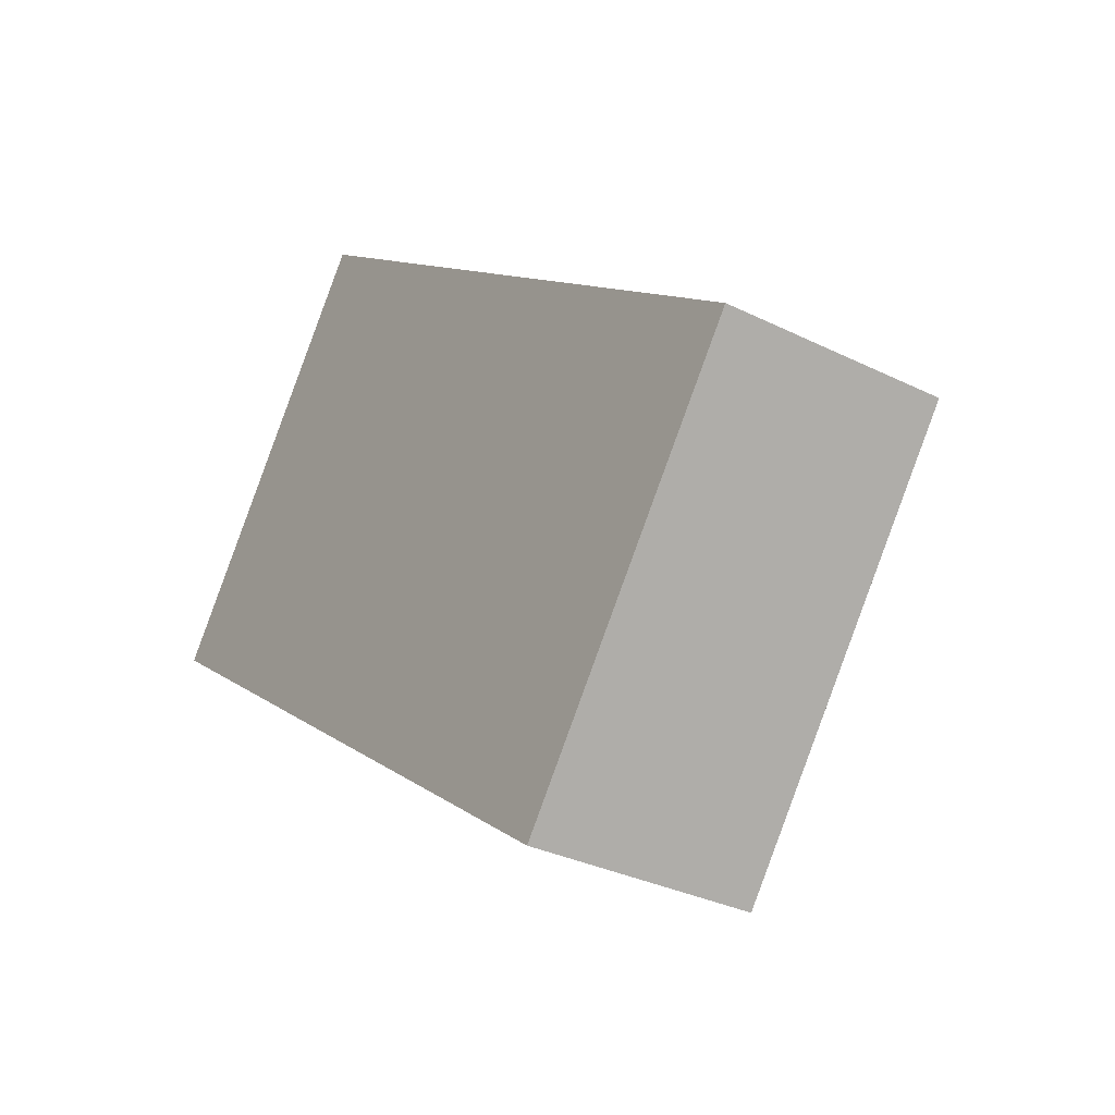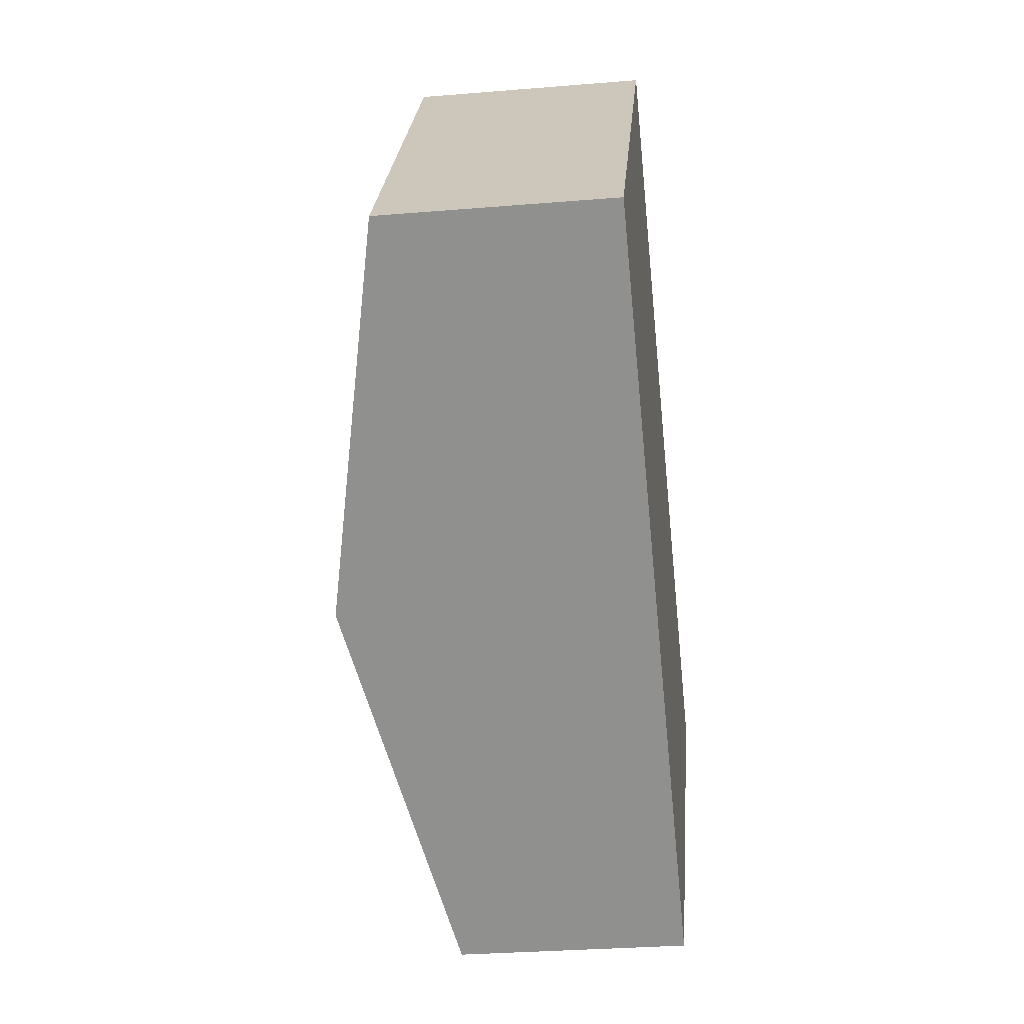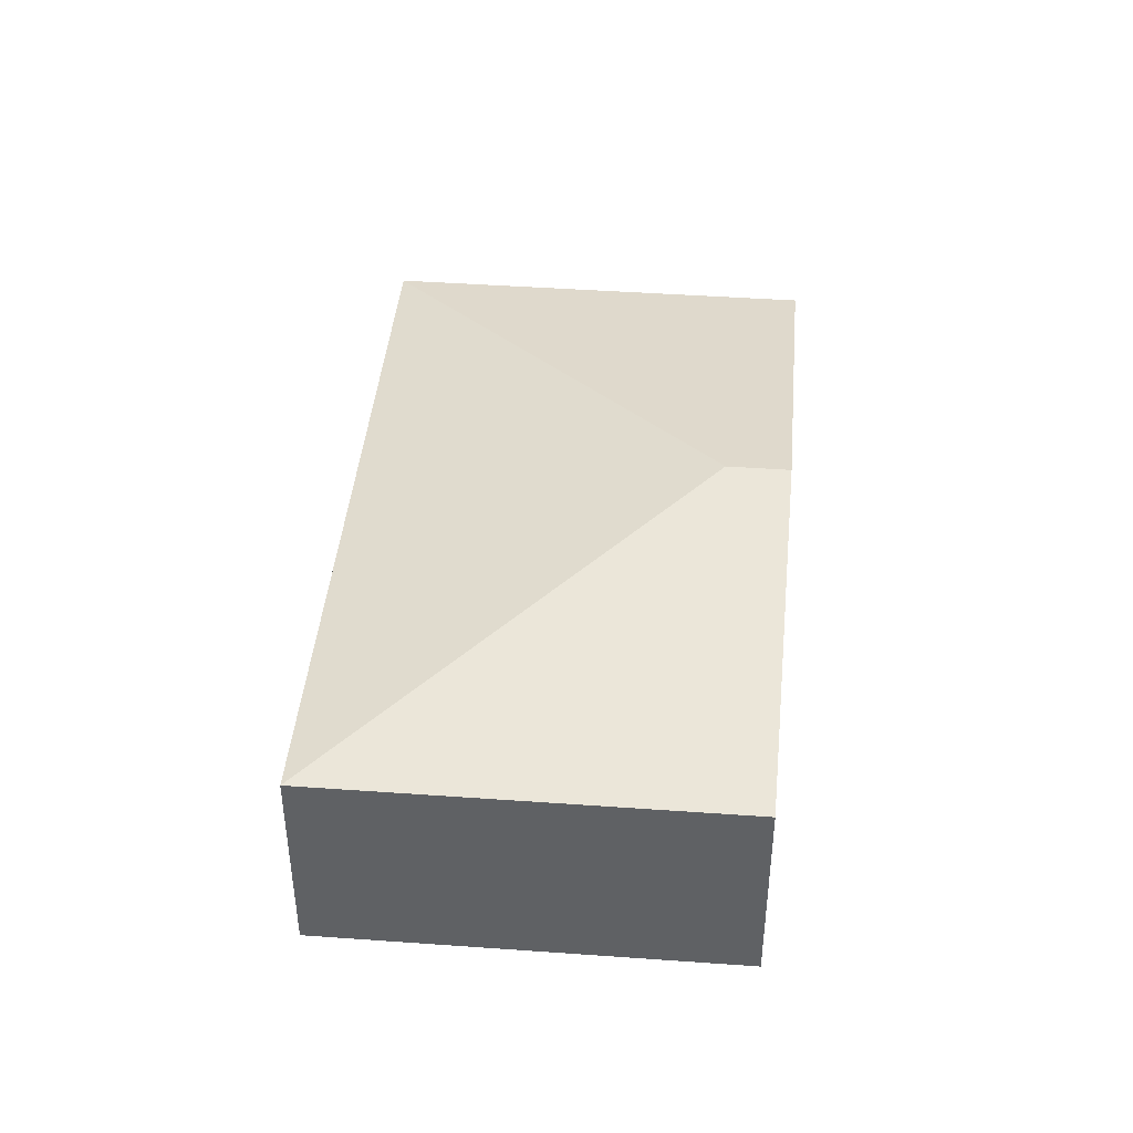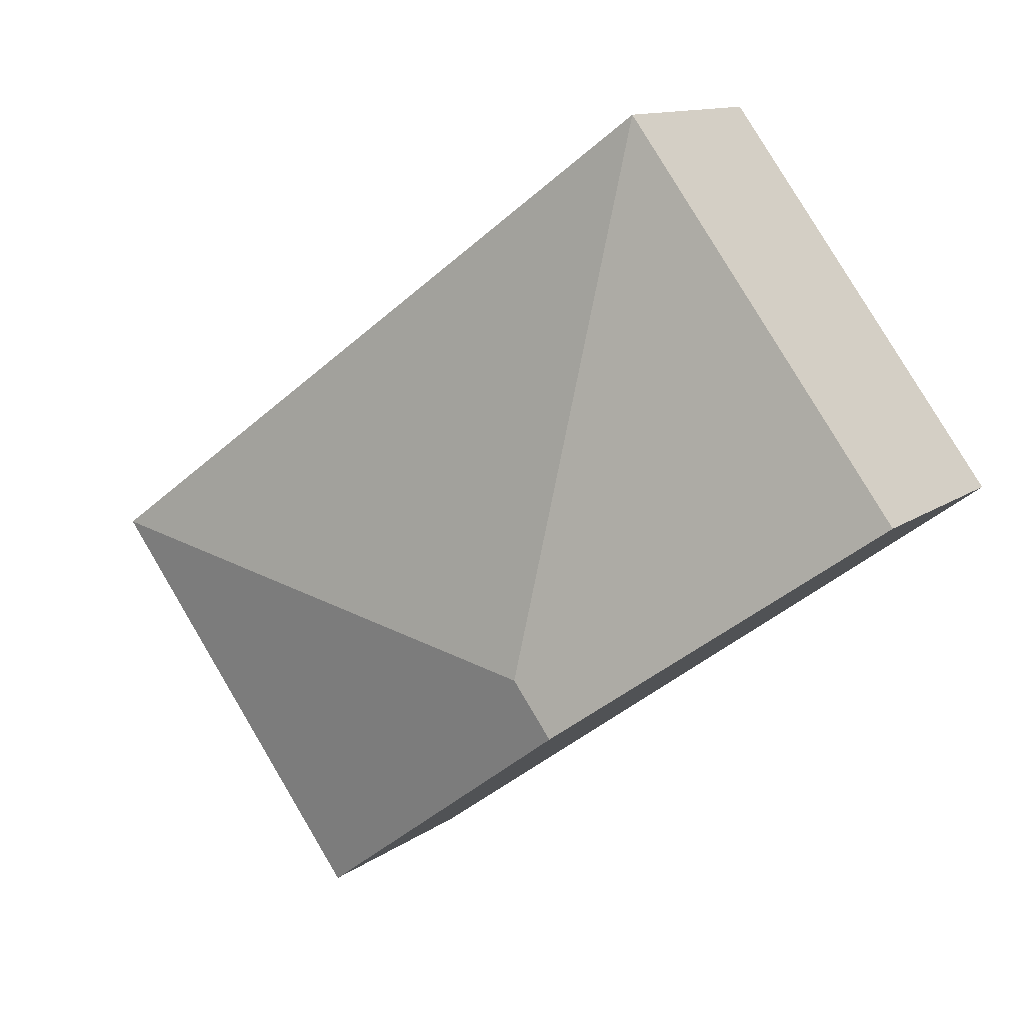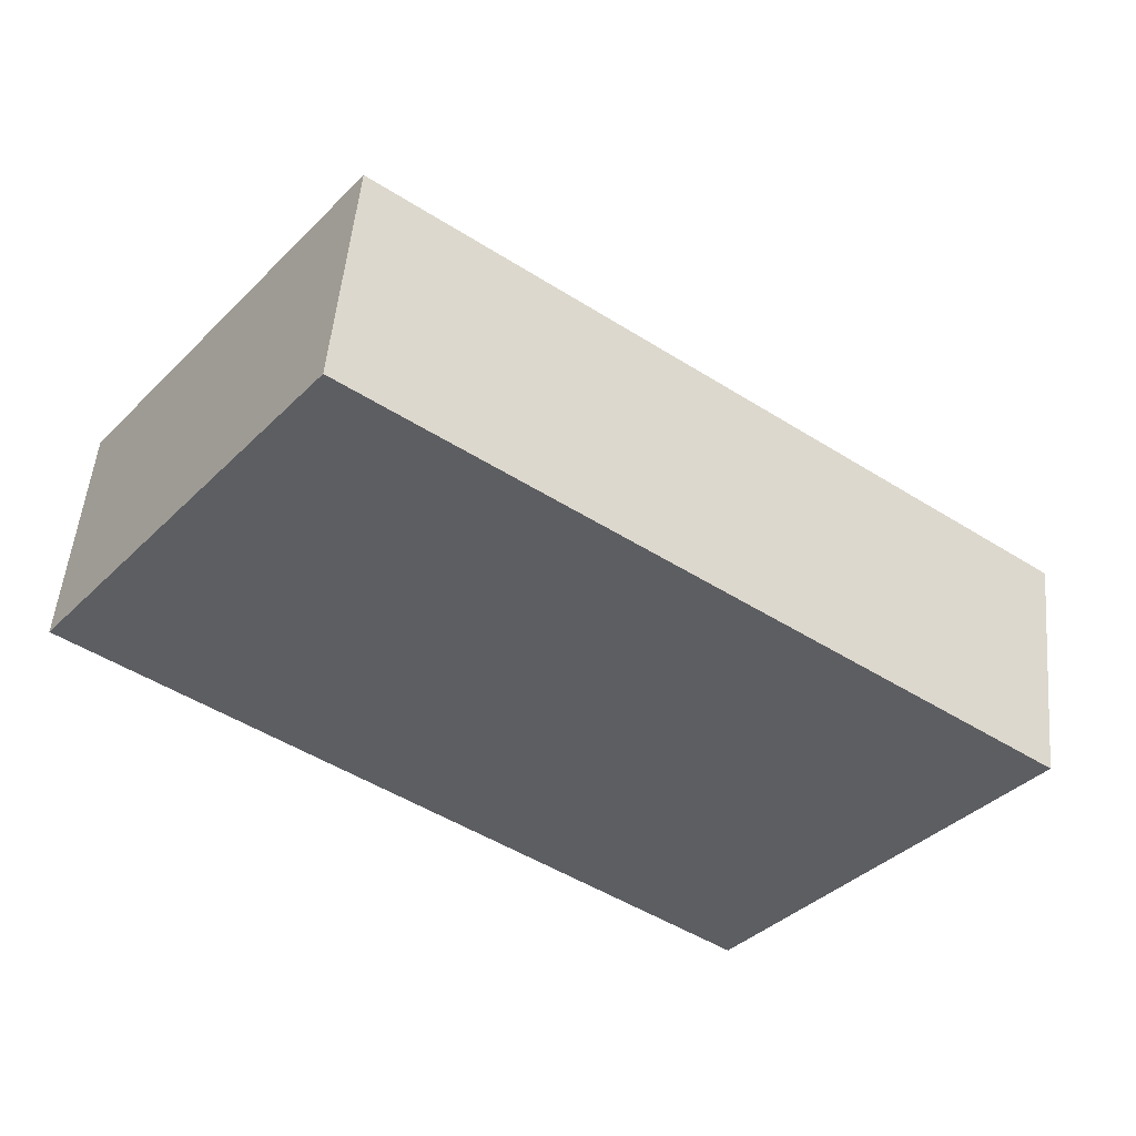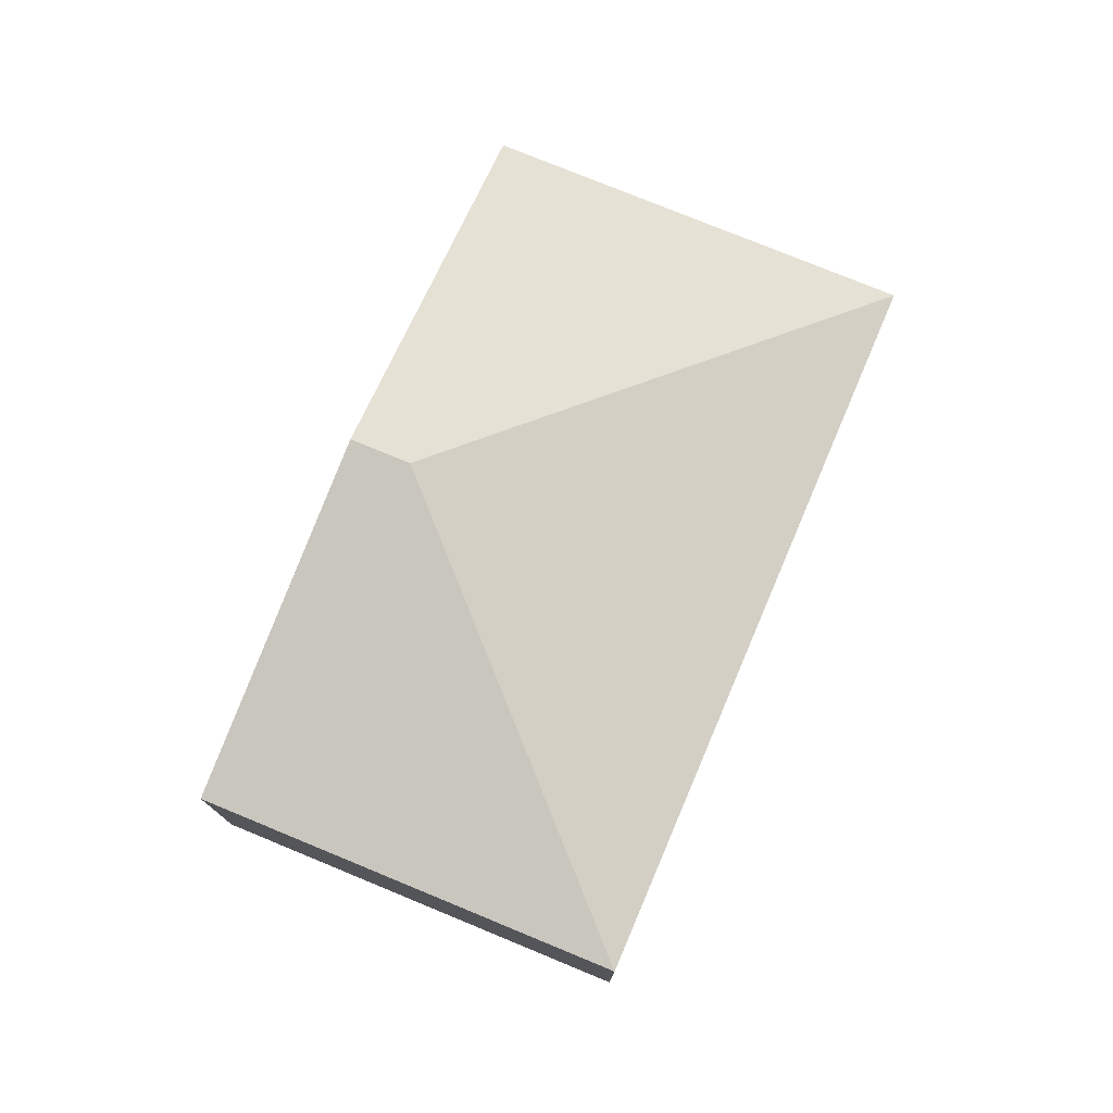
<metadata>
{"format":"obj","ext":"obj","renderer":"f3d","projection":"perspective","resolution":1024,"background":"white","views":[{"elev":-31.9,"azim":55.1,"up":"+Z"},{"elev":-30.1,"azim":-83.1,"up":"+Z"},{"elev":43.7,"azim":131.7,"up":"+Y"},{"elev":12.0,"azim":-148.3,"up":"+Z"},{"elev":51.4,"azim":5.2,"up":"+Z"},{"elev":76.6,"azim":-30.7,"up":"+Y"}]}
</metadata>
<code>
v  4.91 1.764 -3.6
v  2.767 2.39 -1.384
v  7.05 1.764 -0.75
v  2.455 2.39 -1.8
v  2.14 1.764 2.85
v  0 1.764 1.08e-16
v  4.91 2.204e-16 -3.6
v  2.455 1.102e-16 -1.8
v  0 0 0
v  2.14 -1.745e-16 2.85
v  7.05 4.592e-17 -0.75
g defaultobject
f 1 2 3
f 2 1 4
f 2 5 3
f 5 4 6
f 4 5 2
f 7 4 1
f 4 7 8
f 4 8 6
f 6 8 9
f 9 5 6
f 5 9 10
f 10 3 5
f 3 10 11
f 11 1 3
f 1 11 7
f 8 10 9
f 10 8 7
f 10 7 11

</code>
